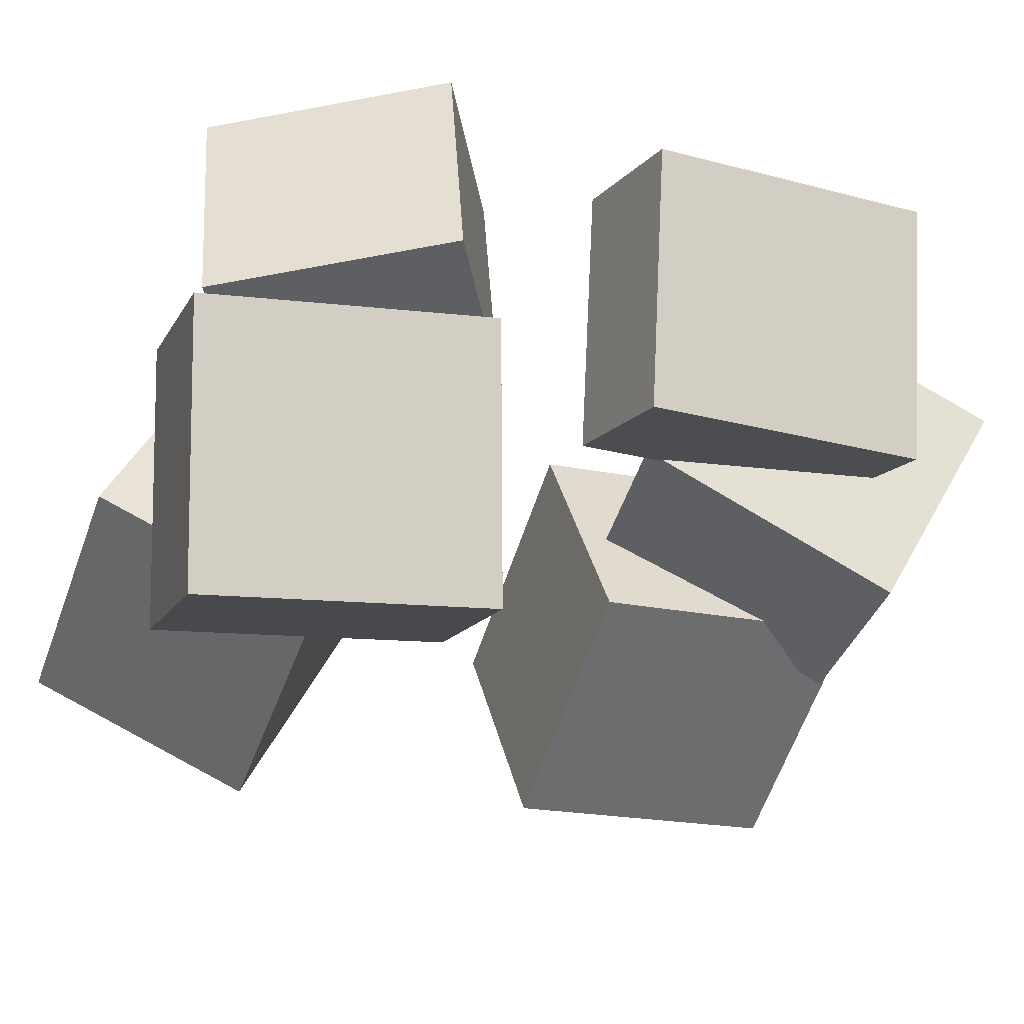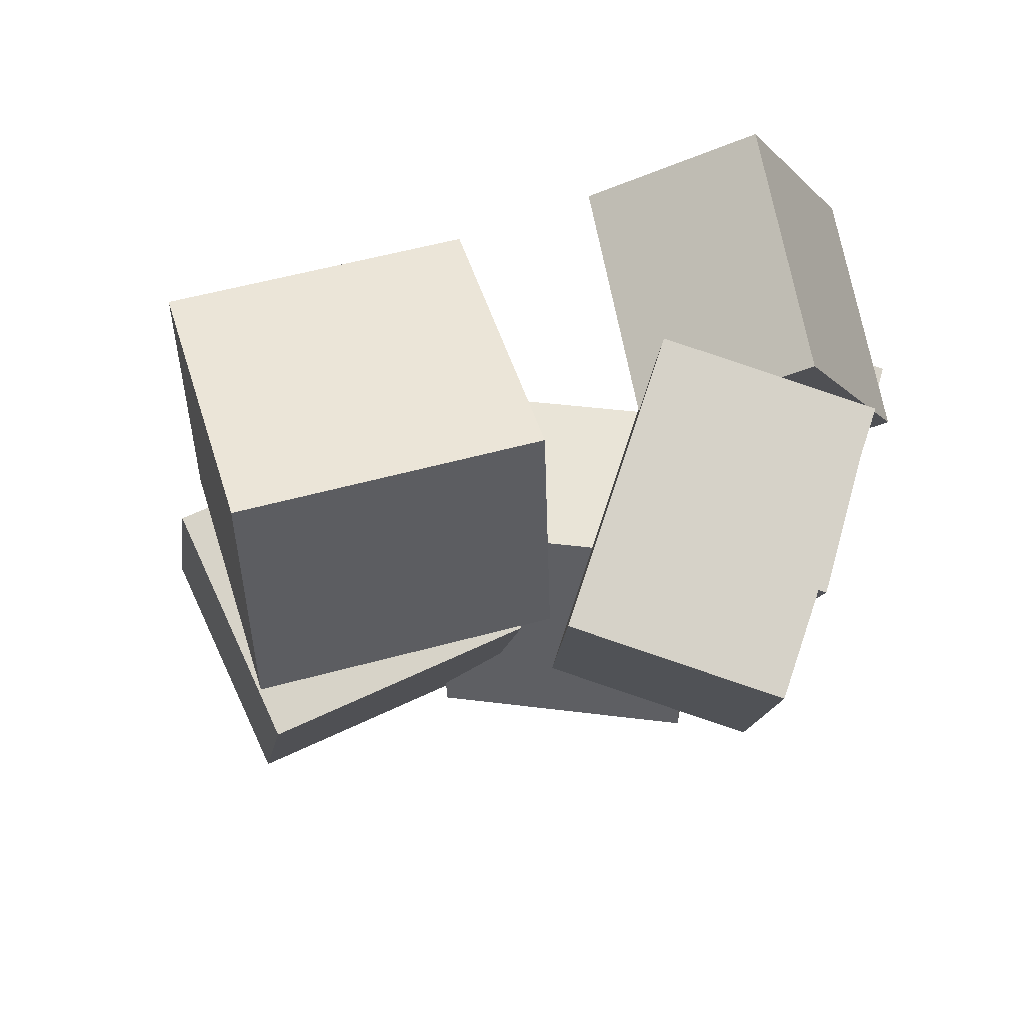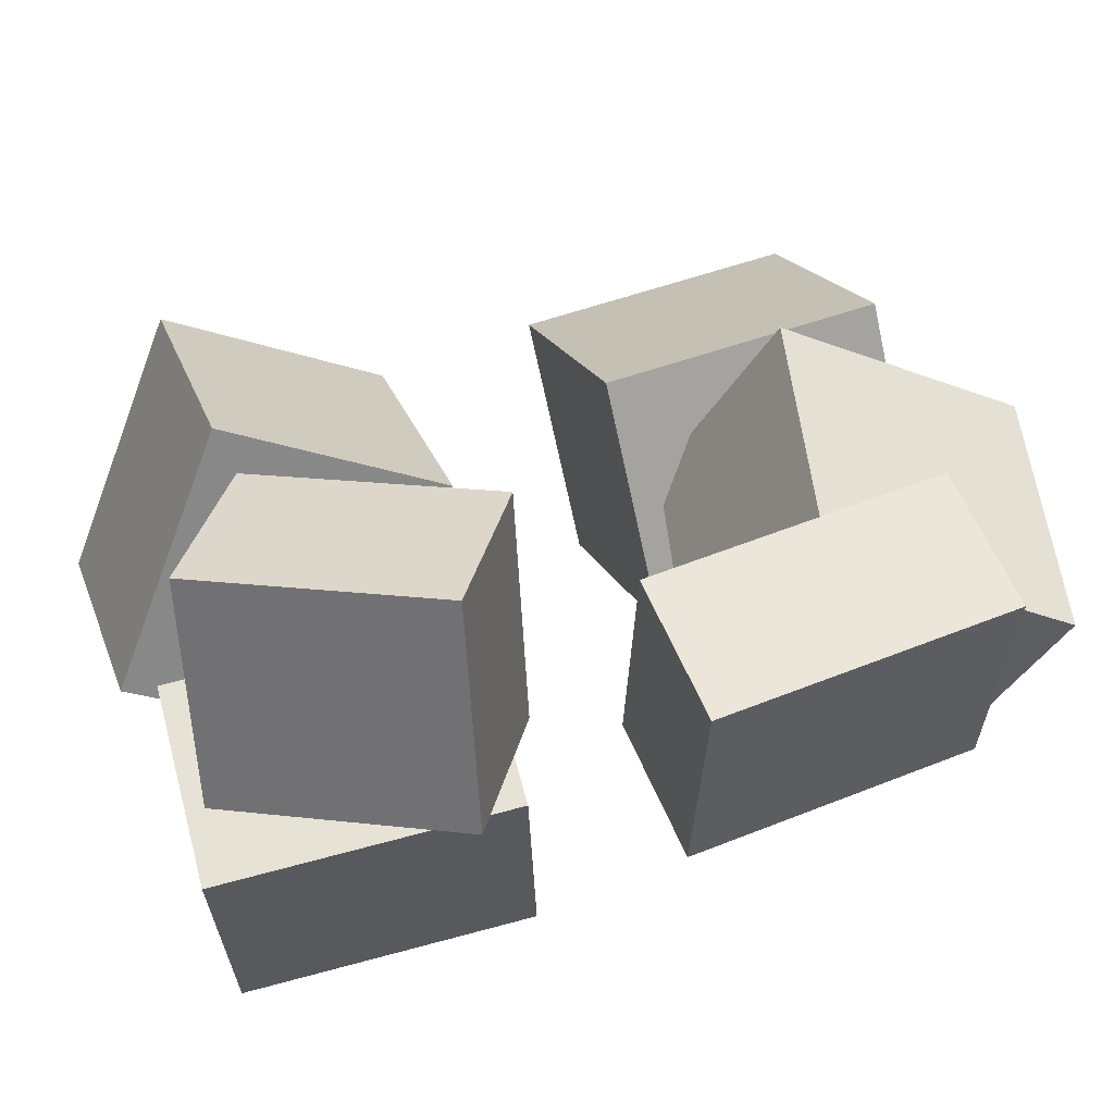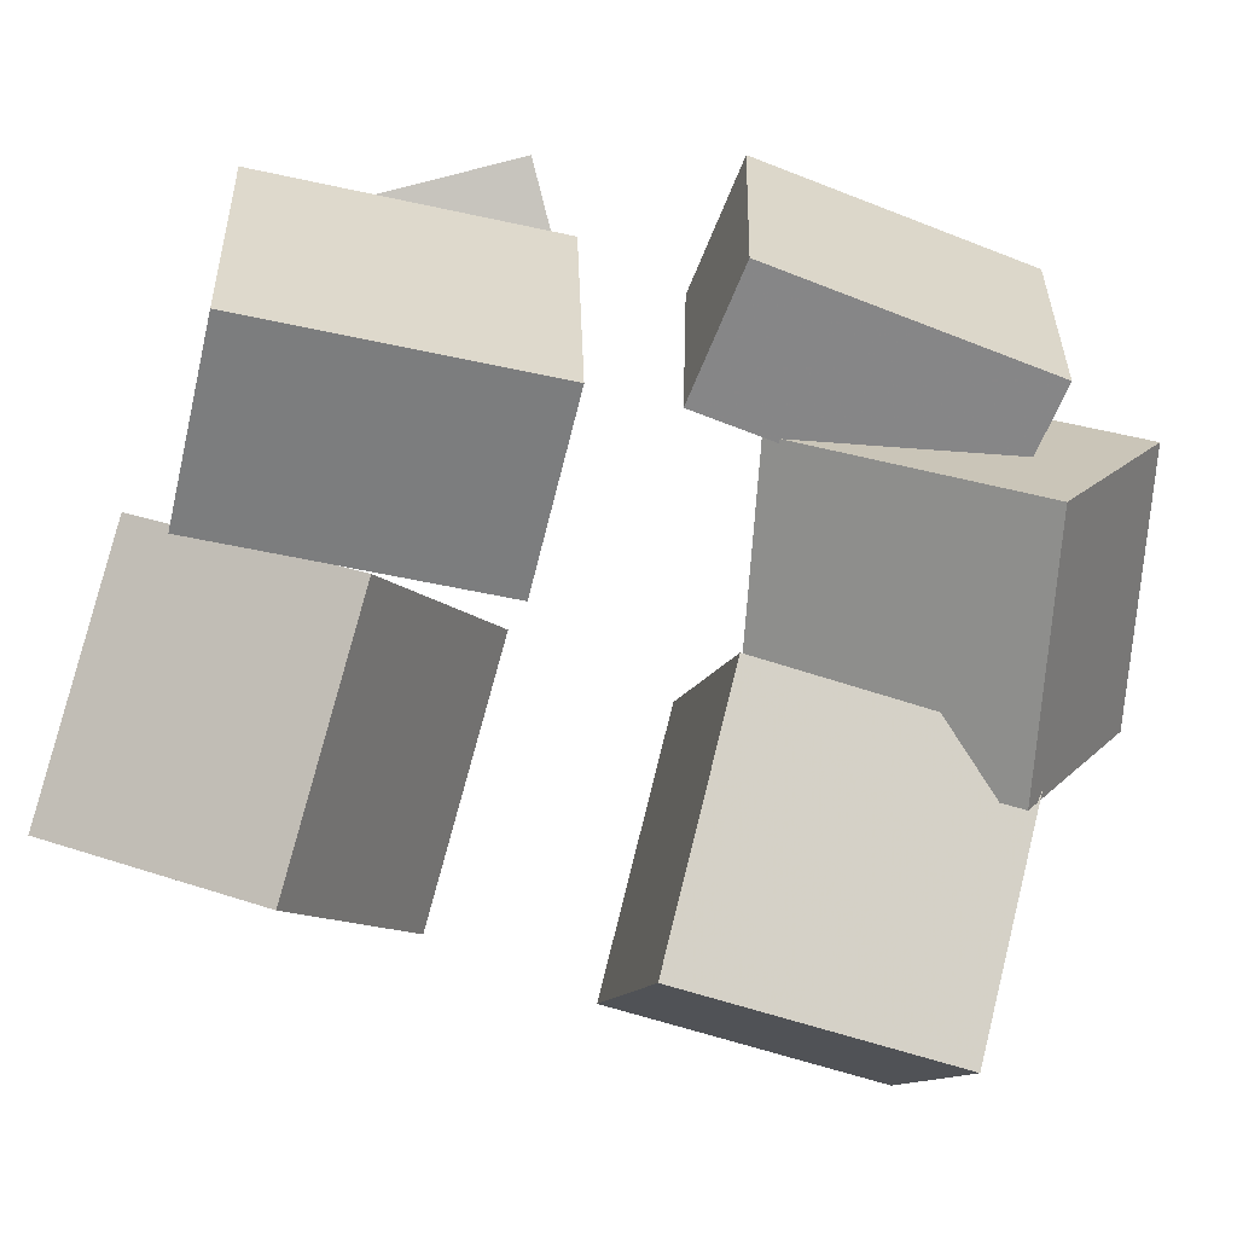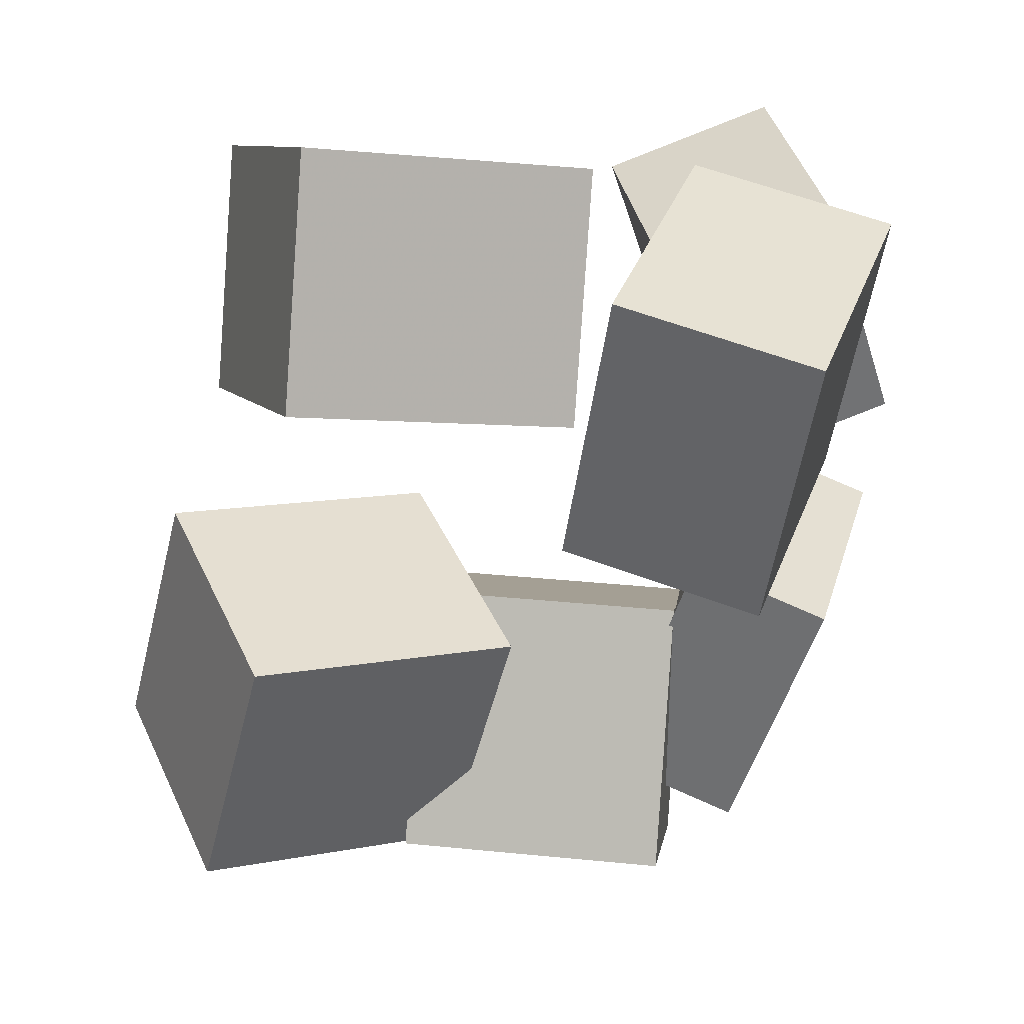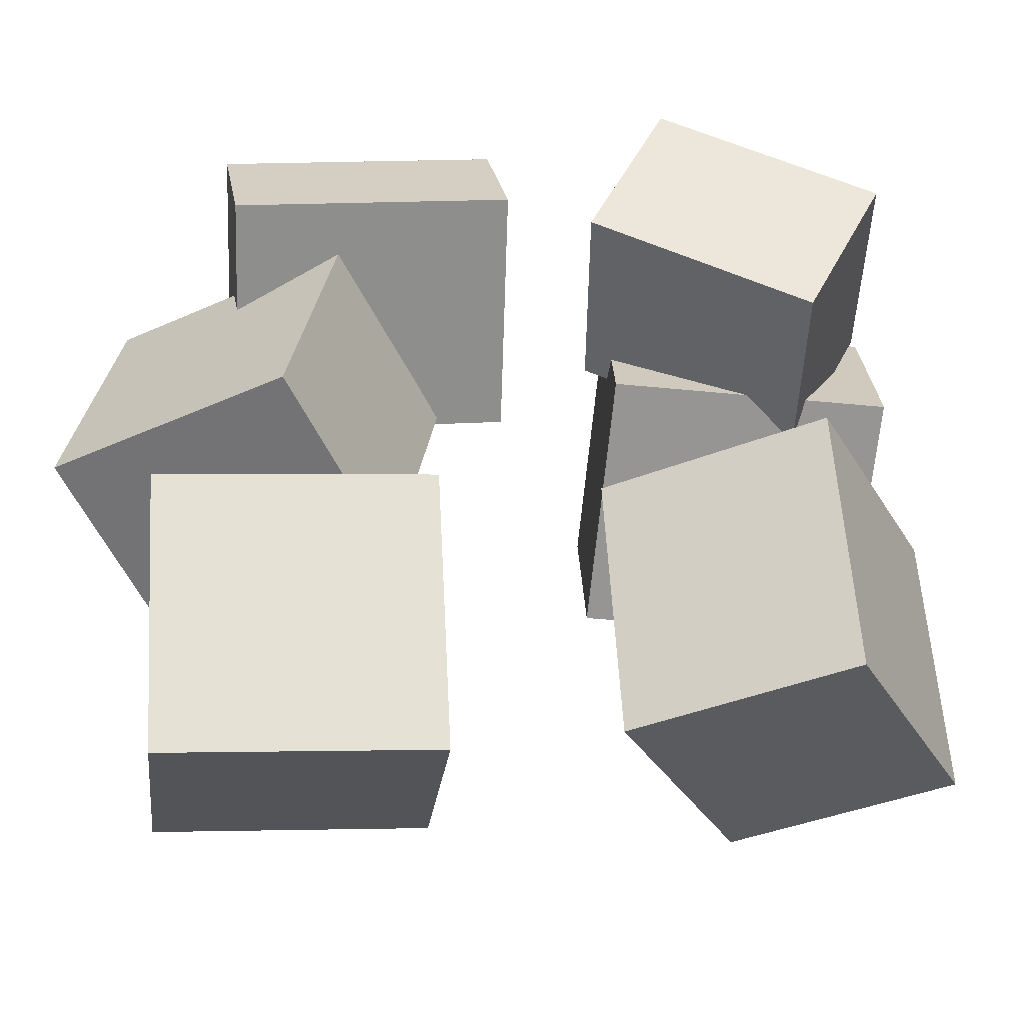
<metadata>
{"format":"obj","ext":"obj","renderer":"f3d","projection":"perspective","resolution":1024,"background":"white","views":[{"elev":-31.3,"azim":-102.4,"up":"+Y"},{"elev":-16.9,"azim":-177.8,"up":"+Y"},{"elev":43.0,"azim":-99.8,"up":"+Y"},{"elev":-78.0,"azim":-98.1,"up":"+Y"},{"elev":-57.1,"azim":175.9,"up":"+Y"},{"elev":40.8,"azim":94.4,"up":"+Y"}]}
</metadata>
<code>
v -0.2071 0.07298 -0.04922
v -0.3549 0.1022 -0.1114
v -0.1207 0.05051 -0.2653
v -0.2685 0.07973 -0.3274
v -0.1623 0.2898 -0.05384
v -0.31 0.319 -0.116
v -0.07587 0.2674 -0.2699
v -0.2236 0.2966 -0.332
f 1.0 7.0 5.0
f 1.0 3.0 7.0
f 1.0 4.0 3.0
f 1.0 2.0 4.0
f 3.0 8.0 7.0
f 3.0 4.0 8.0
f 5.0 7.0 8.0
f 5.0 8.0 6.0
f 1.0 5.0 6.0
f 1.0 6.0 2.0
f 2.0 6.0 8.0
f 2.0 8.0 4.0
v -0.3176 0.03723 -0.337
v -0.2982 0.06588 -0.06538
v -0.1392 0.09626 -0.356
v -0.1197 0.1249 -0.08437
v -0.2341 -0.2089 -0.317
v -0.2146 -0.1803 -0.0454
v -0.05562 -0.1499 -0.336
v -0.03618 -0.1213 -0.06439
f 9.0 15.0 13.0
f 9.0 11.0 15.0
f 9.0 12.0 11.0
f 9.0 10.0 12.0
f 11.0 16.0 15.0
f 11.0 12.0 16.0
f 13.0 15.0 16.0
f 13.0 16.0 14.0
f 9.0 13.0 14.0
f 9.0 14.0 10.0
f 10.0 14.0 16.0
f 10.0 16.0 12.0
v -0.001688 -0.03862 0.107
v 0.04337 -0.0167 0.3677
v 0.09633 0.1762 0.07198
v 0.1414 0.1982 0.3327
v 0.2392 -0.1537 0.07503
v 0.2842 -0.1318 0.3358
v 0.3372 0.06115 0.04003
v 0.3822 0.08307 0.3008
f 17.0 23.0 21.0
f 17.0 19.0 23.0
f 17.0 20.0 19.0
f 17.0 18.0 20.0
f 19.0 24.0 23.0
f 19.0 20.0 24.0
f 21.0 23.0 24.0
f 21.0 24.0 22.0
f 17.0 21.0 22.0
f 17.0 22.0 18.0
f 18.0 22.0 24.0
f 18.0 24.0 20.0
v -0.03709 -0.1045 -0.1853
v 0.04129 0.1224 -0.07769
v -0.03827 -0.005891 -0.3925
v 0.04011 0.2211 -0.2849
v 0.2157 -0.1752 -0.2204
v 0.2941 0.05176 -0.1128
v 0.2145 -0.07656 -0.4276
v 0.2929 0.1504 -0.32
f 25.0 31.0 29.0
f 25.0 27.0 31.0
f 25.0 28.0 27.0
f 25.0 26.0 28.0
f 27.0 32.0 31.0
f 27.0 28.0 32.0
f 29.0 31.0 32.0
f 29.0 32.0 30.0
f 25.0 29.0 30.0
f 25.0 30.0 26.0
f 26.0 30.0 32.0
f 26.0 32.0 28.0
v -0.1652 0.03319 0.103
v -0.1644 -0.09062 0.3326
v -0.1977 0.2163 0.2018
v -0.1969 0.09245 0.4314
v 0.08848 0.06837 0.1211
v 0.08927 -0.05543 0.3507
v 0.05604 0.2515 0.2199
v 0.05683 0.1276 0.4495
f 33.0 39.0 37.0
f 33.0 35.0 39.0
f 33.0 36.0 35.0
f 33.0 34.0 36.0
f 35.0 40.0 39.0
f 35.0 36.0 40.0
f 37.0 39.0 40.0
f 37.0 40.0 38.0
f 33.0 37.0 38.0
f 33.0 38.0 34.0
f 34.0 38.0 40.0
f 34.0 40.0 36.0
v -0.3076 -0.01493 0.0692
v -0.3735 0.2208 0.06642
v -0.1797 0.02045 0.03701
v -0.2456 0.2561 0.03423
v -0.246 0.005444 0.3364
v -0.3119 0.2411 0.3336
v -0.1181 0.04082 0.3042
v -0.184 0.2765 0.3014
f 41.0 47.0 45.0
f 41.0 43.0 47.0
f 41.0 44.0 43.0
f 41.0 42.0 44.0
f 43.0 48.0 47.0
f 43.0 44.0 48.0
f 45.0 47.0 48.0
f 45.0 48.0 46.0
f 41.0 45.0 46.0
f 41.0 46.0 42.0
f 42.0 46.0 48.0
f 42.0 48.0 44.0

</code>
